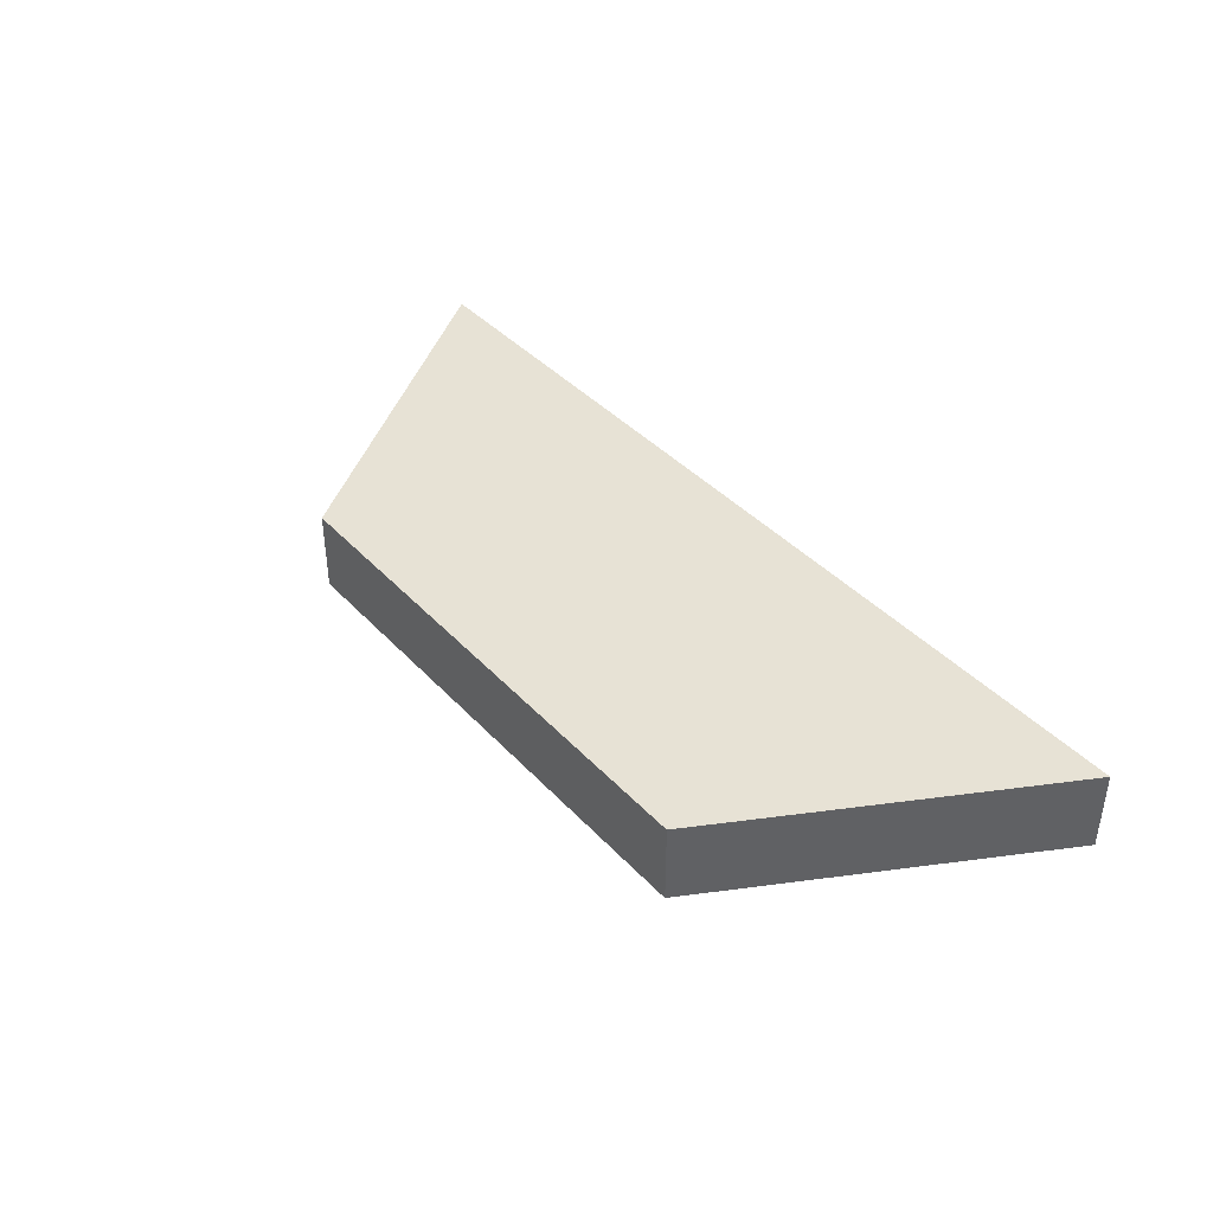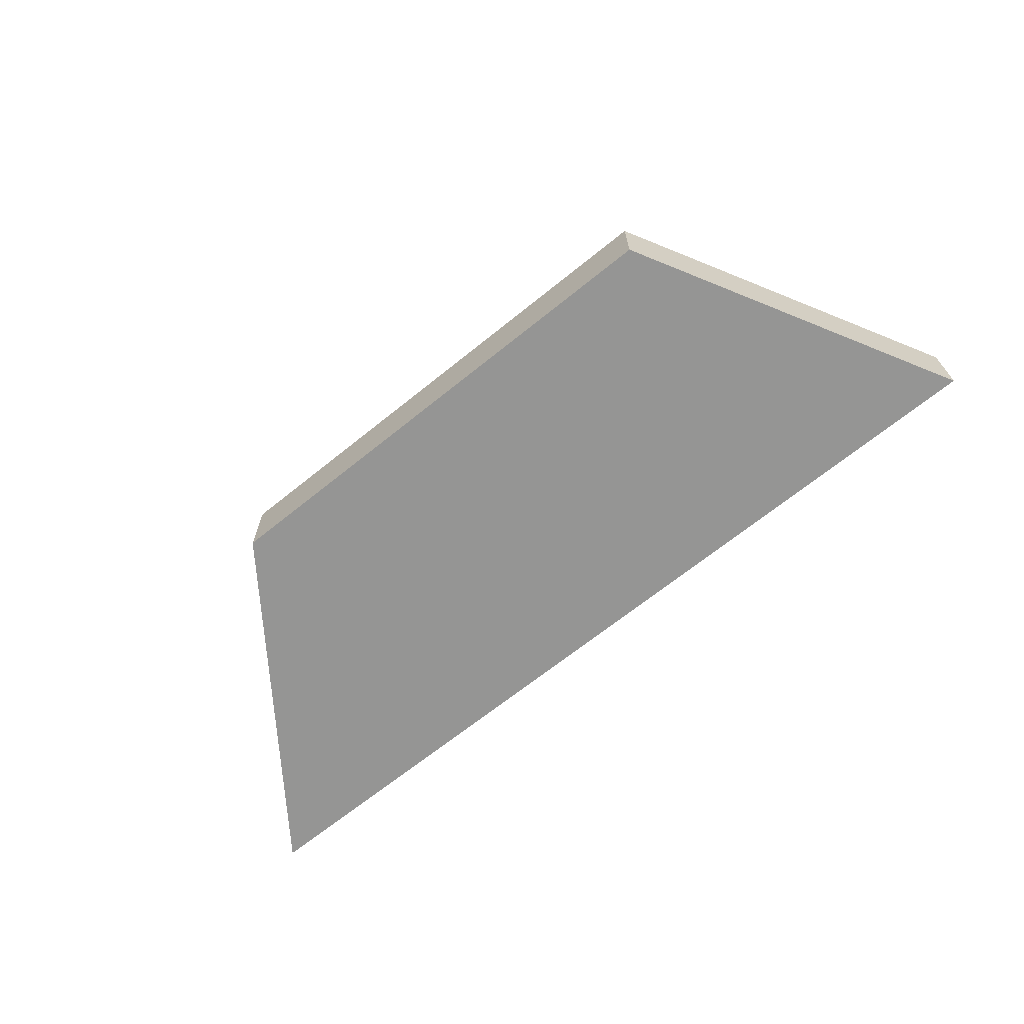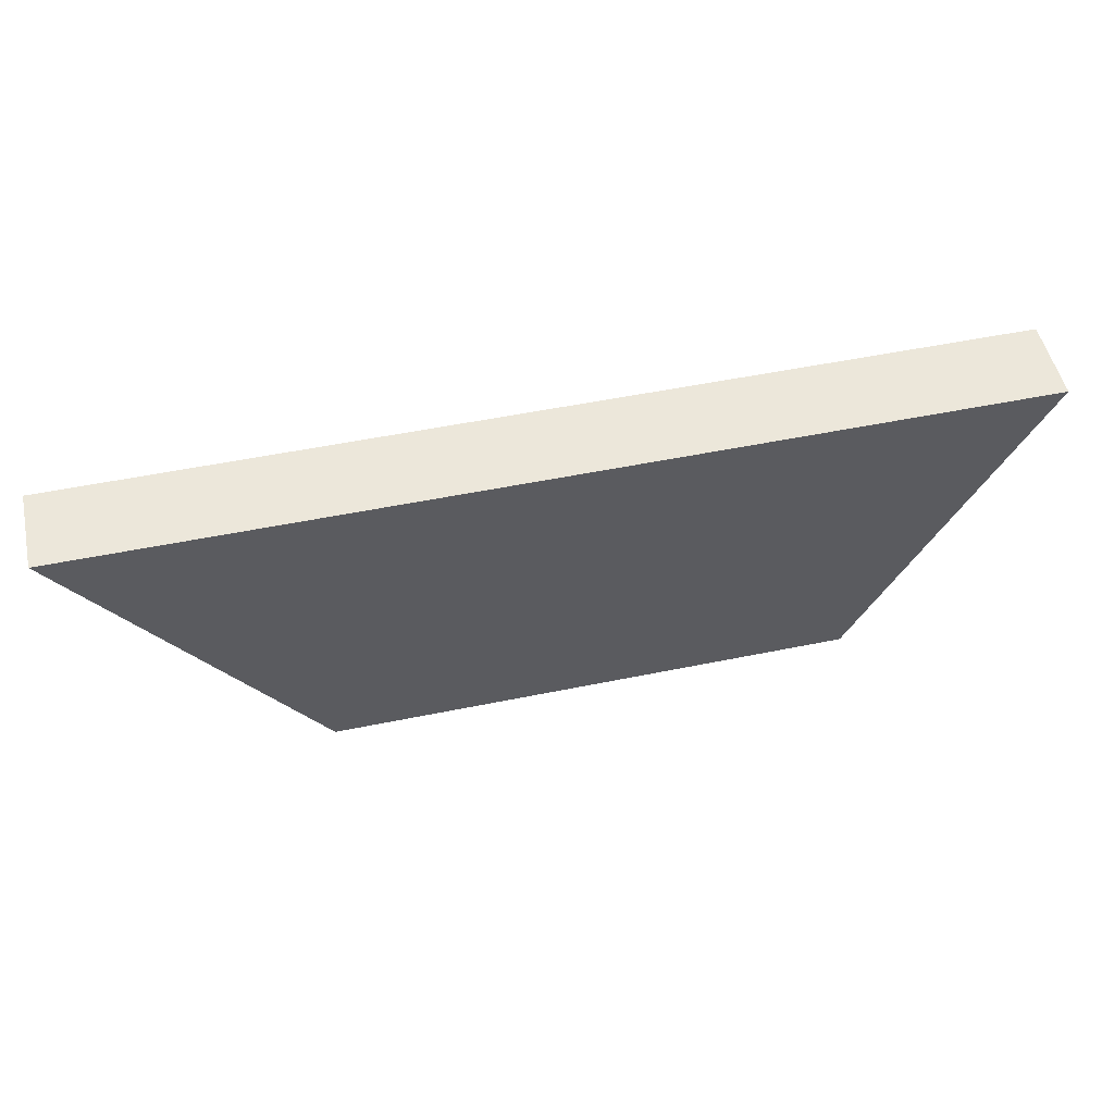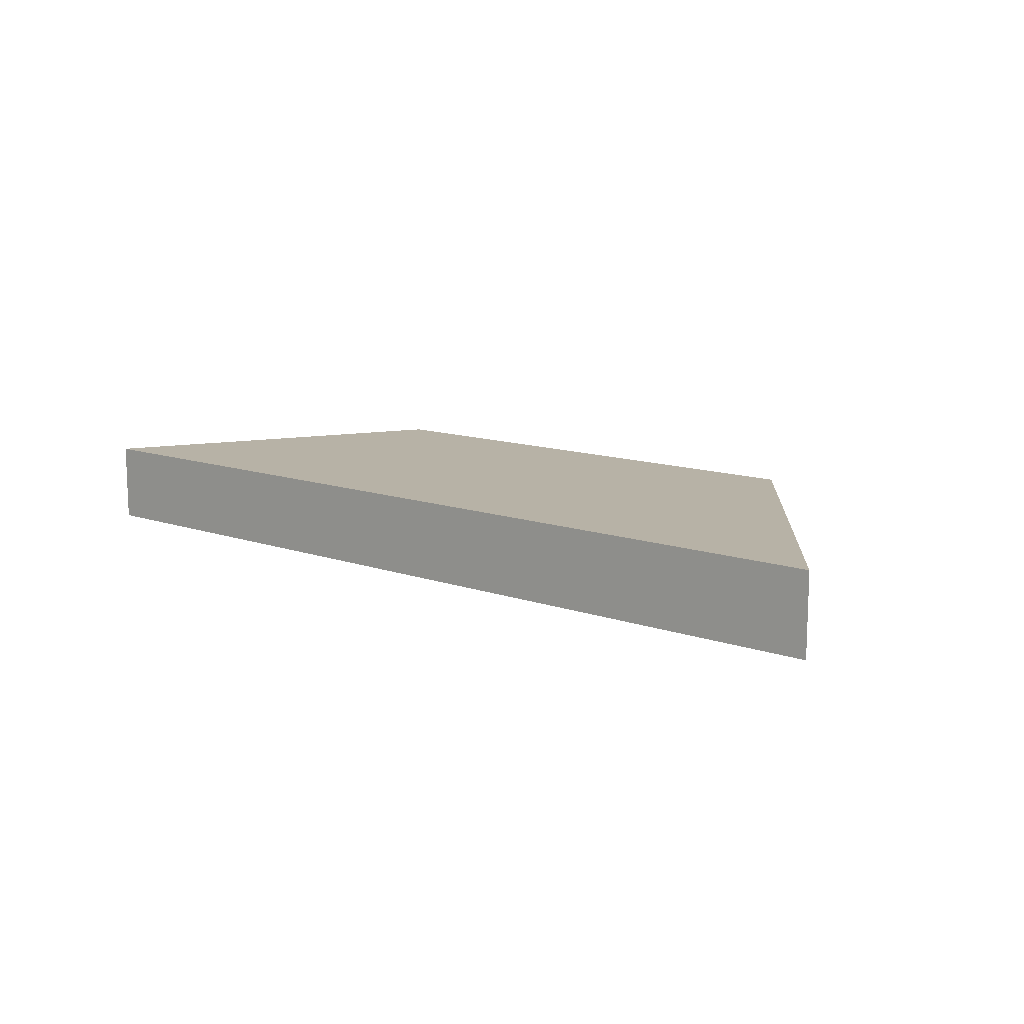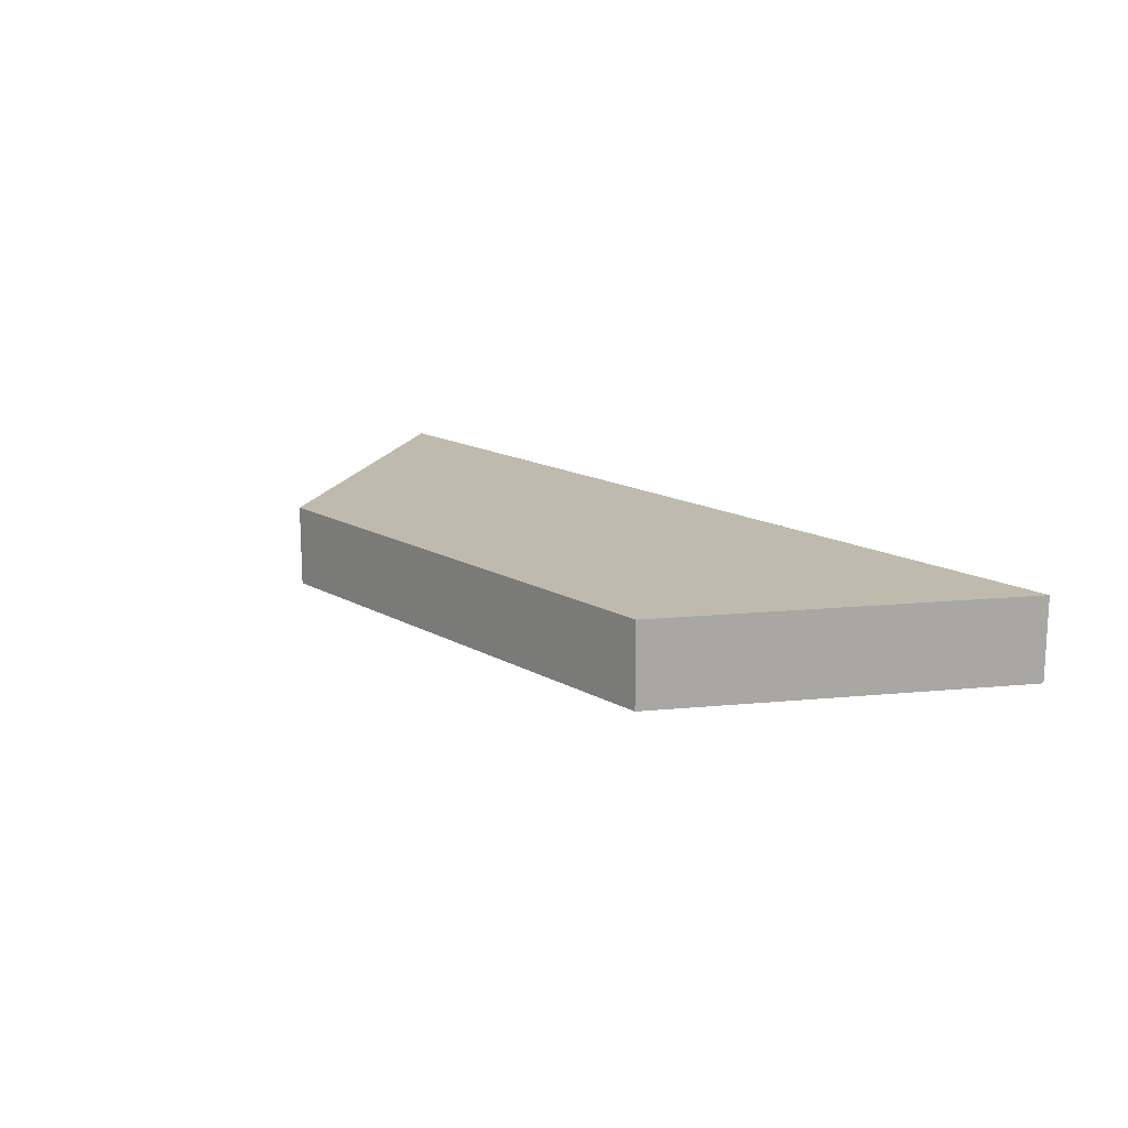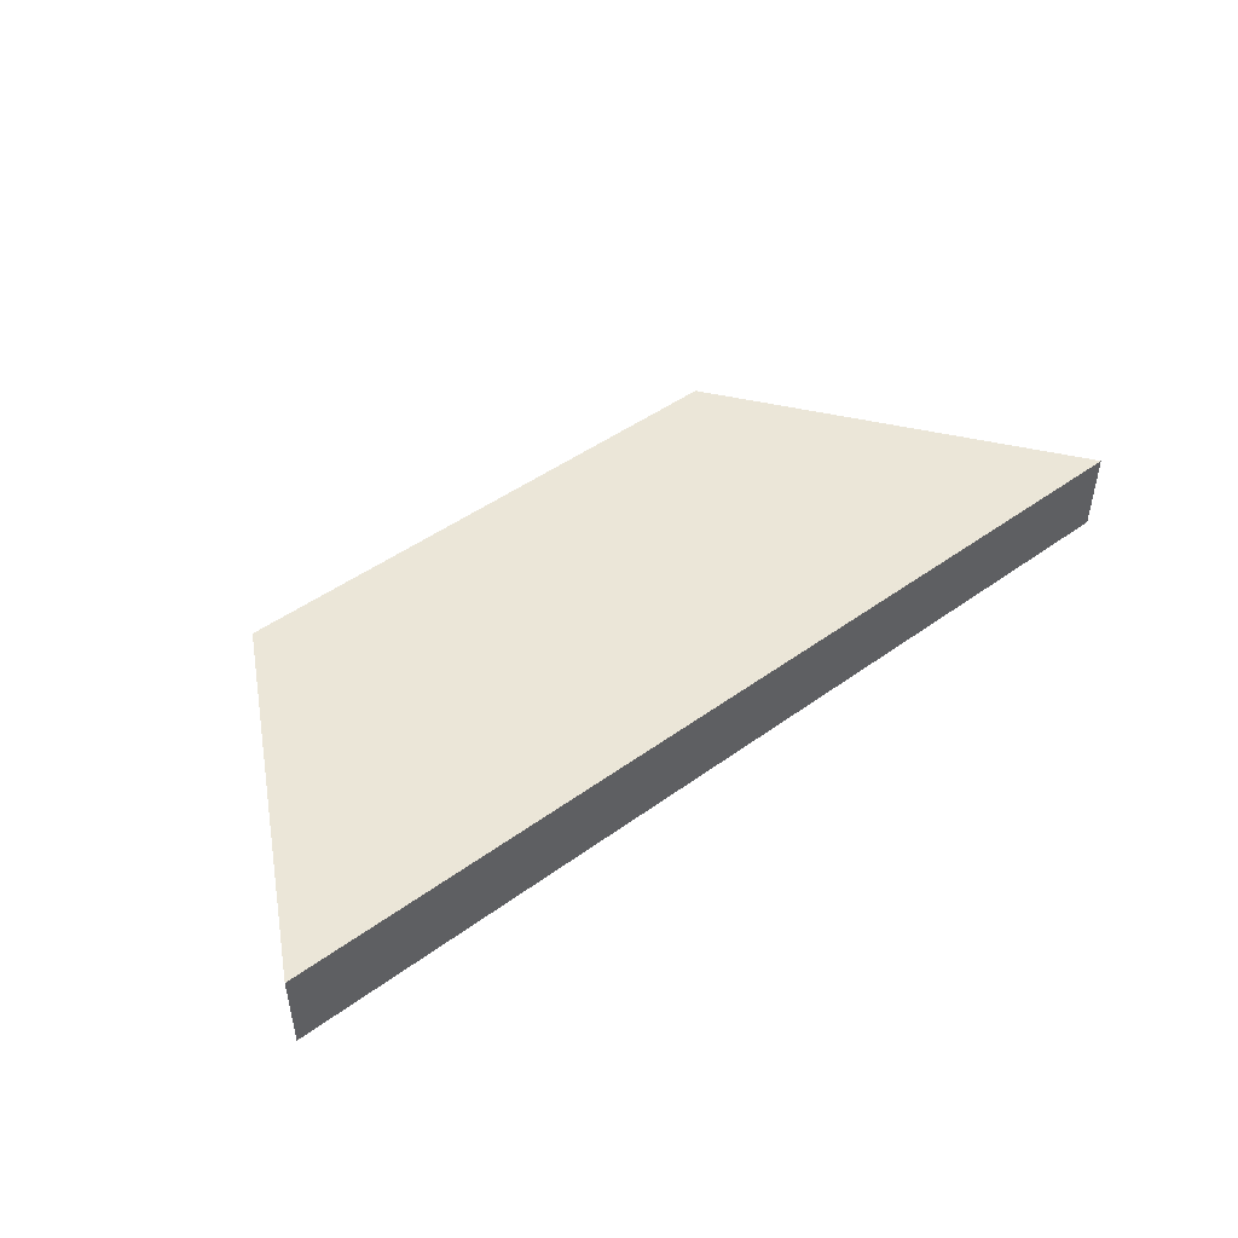
<metadata>
{"format":"obj","ext":"obj","renderer":"f3d","projection":"perspective","resolution":1024,"background":"white","views":[{"elev":40.2,"azim":-128.1,"up":"+Y"},{"elev":-67.4,"azim":-141.0,"up":"+Y"},{"elev":51.5,"azim":167.4,"up":"+Z"},{"elev":12.4,"azim":39.2,"up":"+Y"},{"elev":15.4,"azim":-130.2,"up":"+Y"},{"elev":46.6,"azim":-39.5,"up":"+Y"}]}
</metadata>
<code>
o
v 5.714 1 2
v -5.714 1 2
v -5.714 0 2
v 5.714 0 2
v -3.513 1 -2
v -3.513 0 -2
v 2.856 1 -2
v 2.856 0 -2
g
f 1 2 3 4
f 2 5 6 3
f 5 7 8 6
f 7 1 4 8
f 1 7 5
f 5 2 1
f 6 8 4
f 4 3 6

</code>
